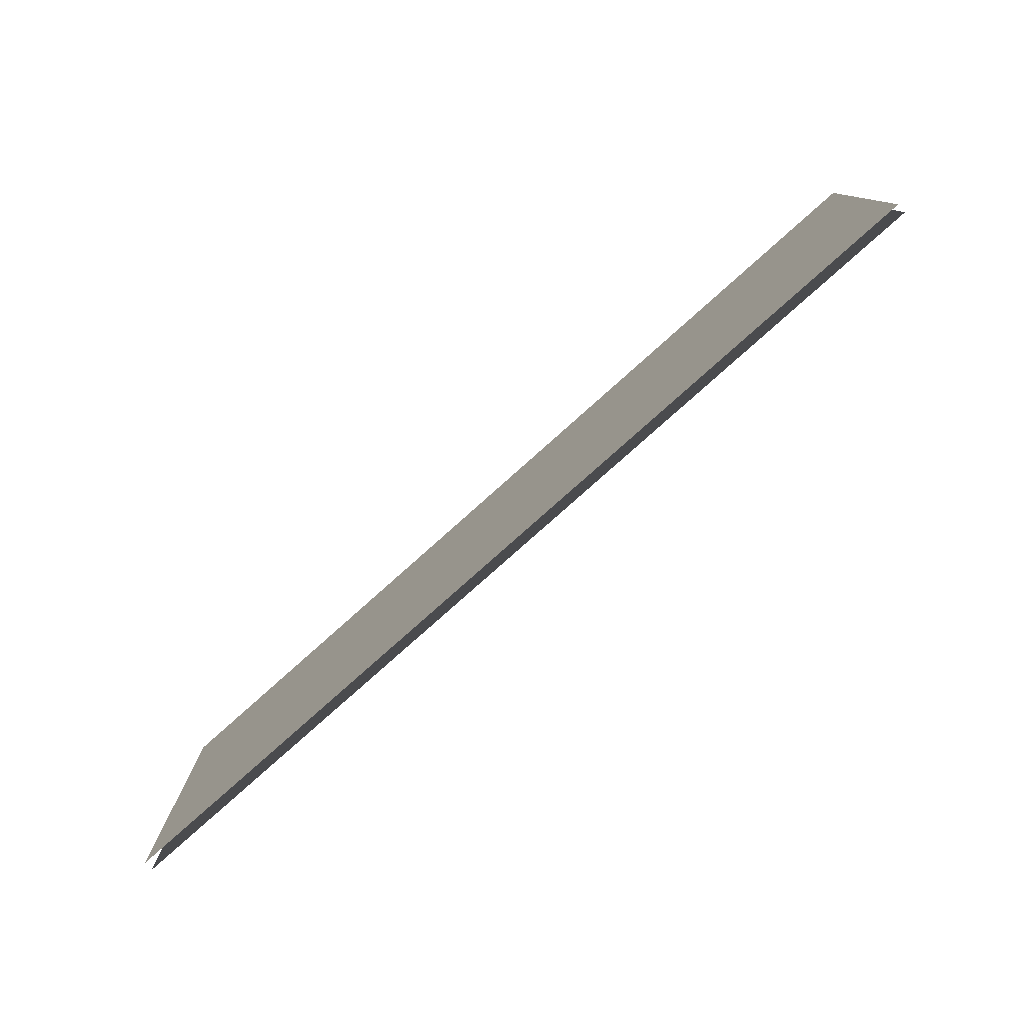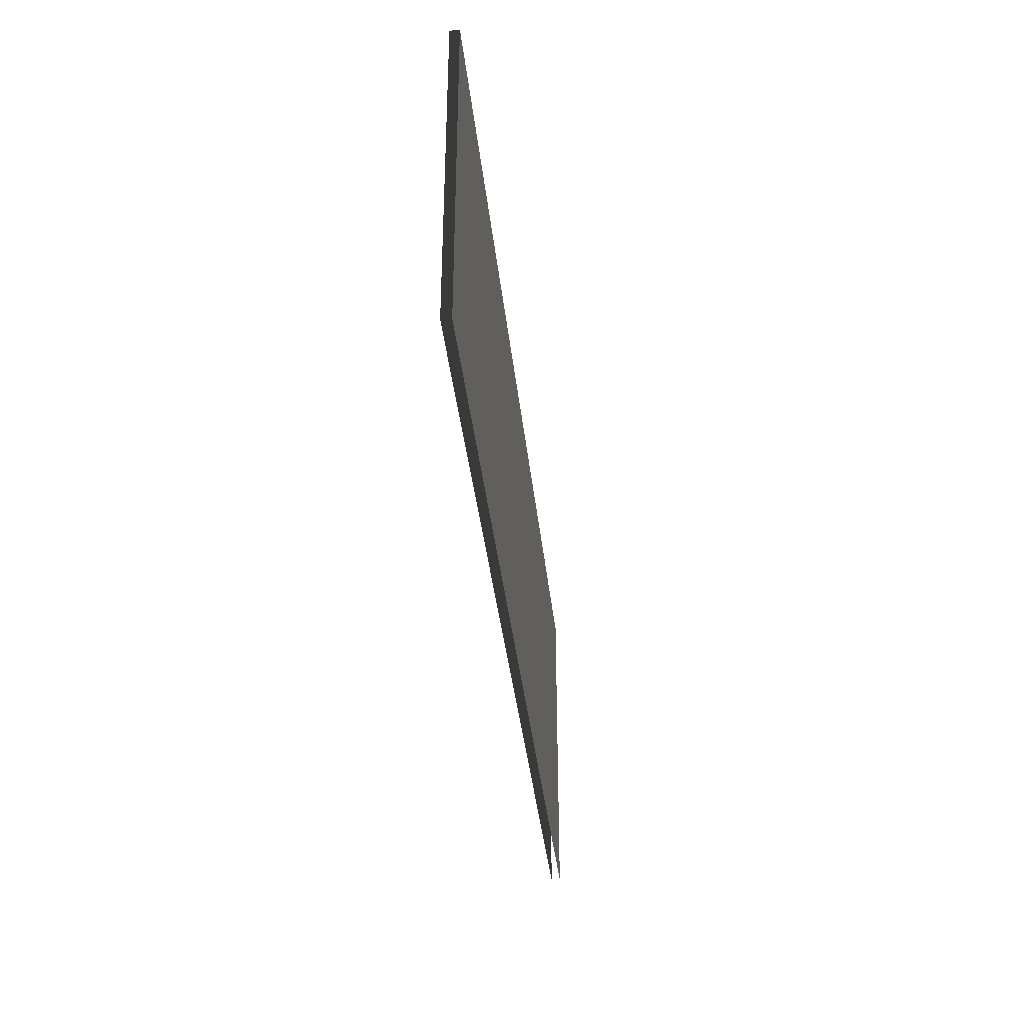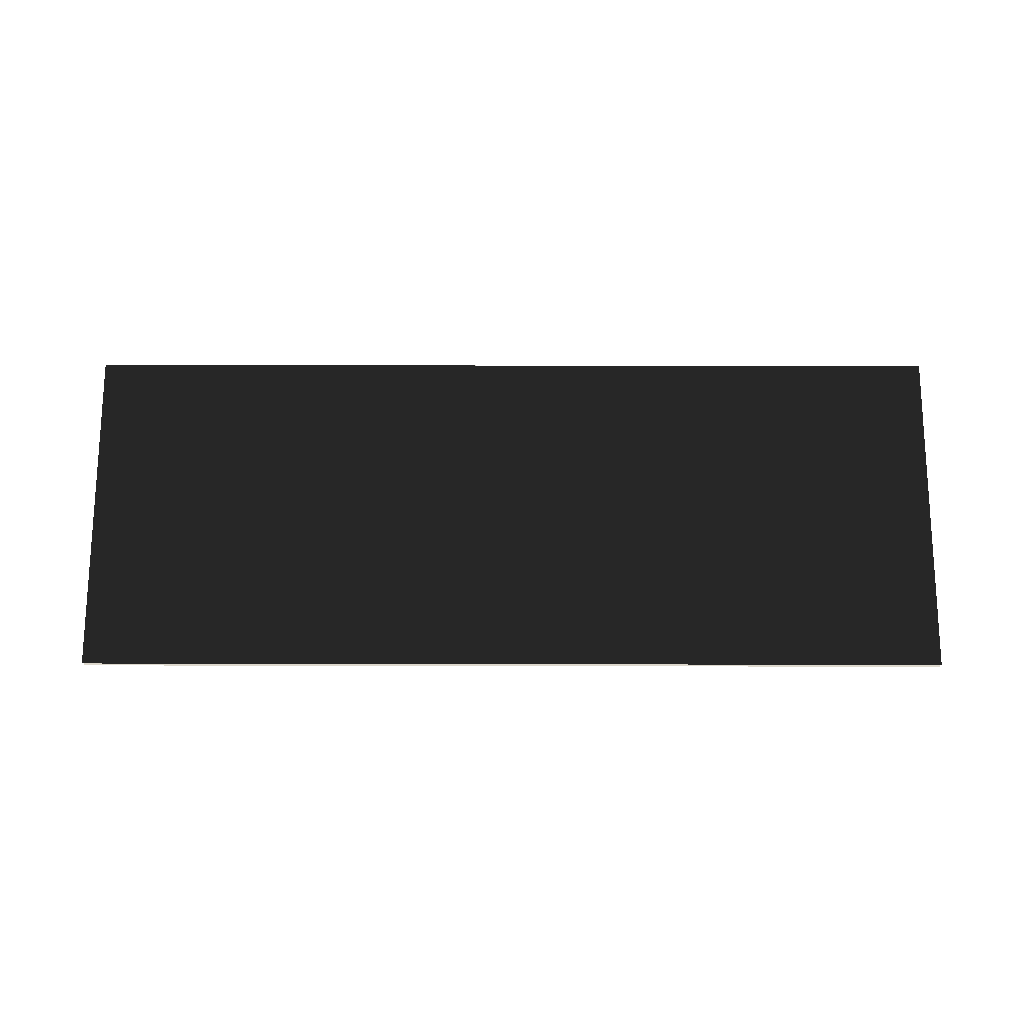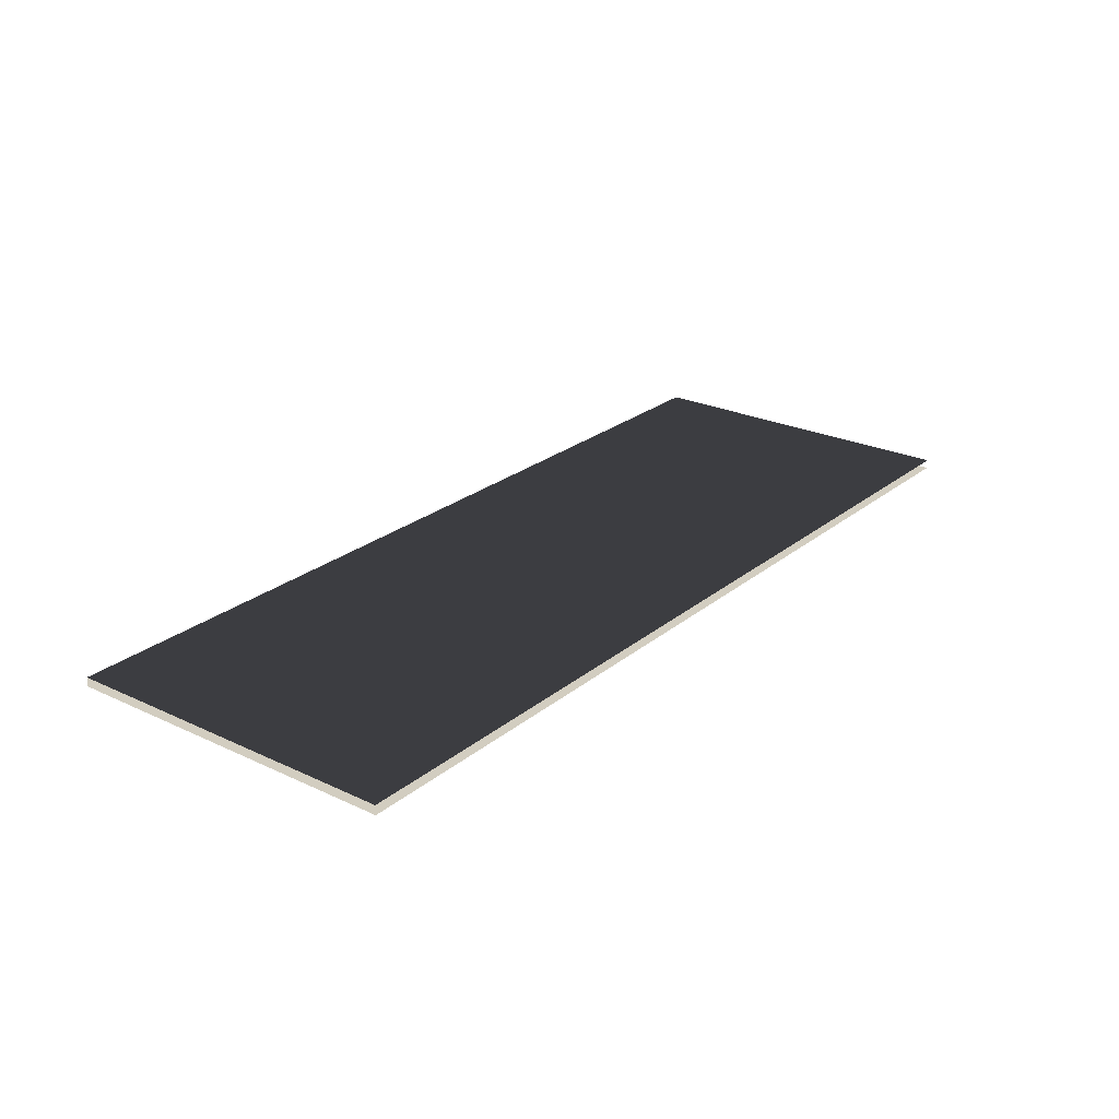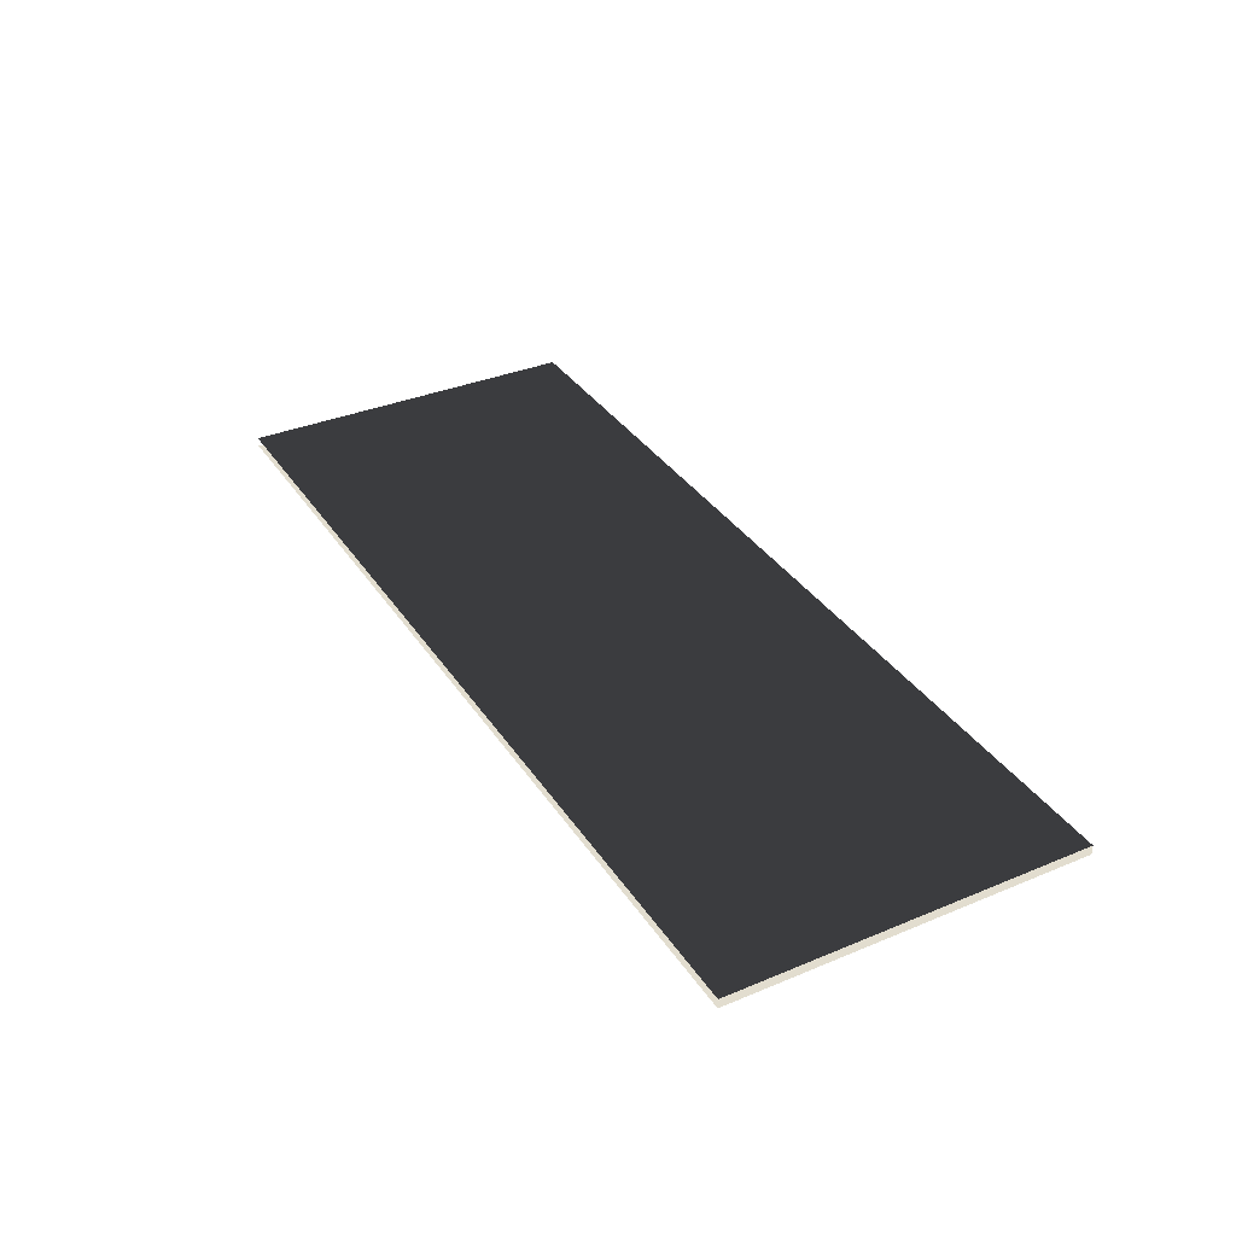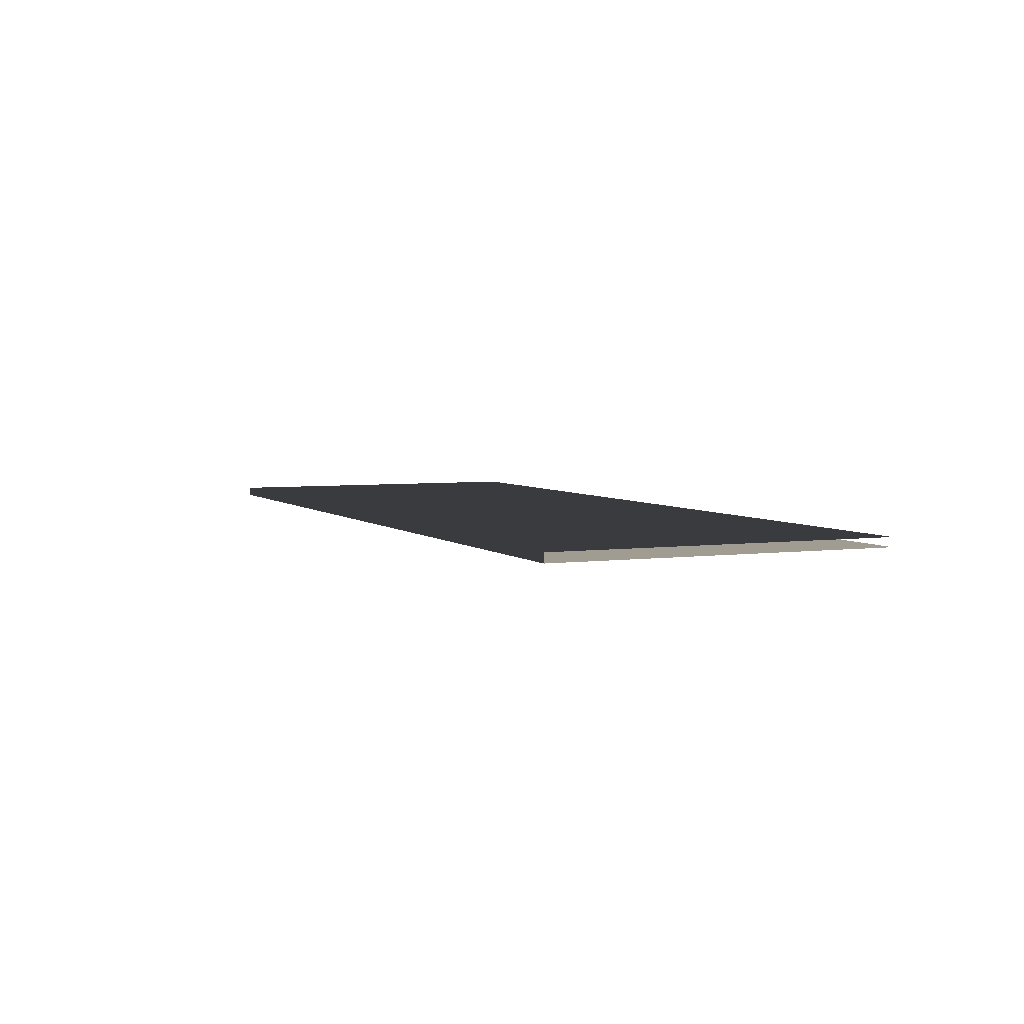
<metadata>
{"format":"obj","ext":"obj","renderer":"f3d","projection":"perspective","resolution":1024,"background":"white","views":[{"elev":-78.8,"azim":-138.2,"up":"+Y"},{"elev":-38.0,"azim":96.2,"up":"+Y"},{"elev":72.2,"azim":0.1,"up":"+Z"},{"elev":24.7,"azim":-52.4,"up":"+Z"},{"elev":35.0,"azim":61.0,"up":"+Z"},{"elev":4.4,"azim":-113.6,"up":"+Z"}]}
</metadata>
<code>
v -0.2621 -0.1228 0.008776
v -0.2621 -0.1228 0.01378
v -0.3871 -0.1228 0.01378
v -0.2621 -0.4978 0.01378
v -0.2621 -0.3728 0.01378
v -0.1371 -0.3728 0.01378
v 0.1129 -0.4978 0.01378
v -0.01207 -0.4978 0.01378
v 0.1129 -0.3728 0.01378
v -0.2621 -0.1228 0.003776
v -0.1371 -0.1228 0.003776
v -0.01207 -0.2478 0.003776
v -0.01207 -0.1228 0.003776
v -0.01207 -0.4978 0.003776
v -0.01207 -0.3728 0.003776
v -0.1371 -0.3728 0.003776
v -0.1371 -0.4978 0.003776
v 0.2379 -0.3728 0.01378
v 0.2379 -0.2478 0.01378
v 0.3629 -0.3728 0.01378
v -0.1371 -0.2478 0.003776
v -0.2621 -0.4978 0.003776
v -0.2621 -0.3728 0.003776
v -0.3871 -0.3728 0.003776
v -0.3871 -0.4978 0.01378
v -0.5121 -0.4978 0.01378
v -0.3871 -0.3728 0.01378
v 0.1129 -0.2478 0.01378
v -0.3871 -0.2478 0.01378
v -0.2621 -0.2478 0.01378
v 0.4879 -0.4978 0.01378
v 0.3629 -0.4978 0.01378
v 0.3629 -0.2478 0.01378
v 0.3629 -0.1228 0.01378
v -0.2621 -0.2478 0.003776
v 0.2379 -0.4978 0.003776
v 0.2379 -0.3728 0.003776
v 0.1129 -0.3728 0.003776
v -0.3871 -0.4978 0.003776
v 0.1129 -0.2478 0.003776
v 0.2379 -0.2478 0.003776
v 0.1129 -0.1228 0.003776
v -0.5121 -0.1228 0.01378
v -0.5121 -0.1228 0.008776
v 0.2379 -0.1228 0.008776
v 0.1129 -0.1228 0.008776
v 0.4879 -0.2478 0.003776
v 0.3629 -0.2478 0.003776
v 0.3629 -0.3728 0.003776
v -0.01207 -0.2478 0.01378
v -0.1371 -0.2478 0.01378
v -0.1371 -0.1228 0.01378
v 0.4879 -0.3728 0.003776
v 0.3629 -0.4978 0.003776
v 0.4879 -0.4978 0.003776
v -0.5121 -0.2478 0.01378
v 0.2379 -0.1228 0.01378
v 0.1129 -0.1228 0.01378
v 0.2379 -0.4978 0.01378
v -0.5121 -0.3728 0.003776
v -0.5121 -0.4978 0.003776
v -0.1371 -0.1228 0.008776
v -0.01207 -0.1228 0.008776
v 0.3629 -0.1228 0.008776
v 0.3629 -0.1228 0.003776
v 0.4879 -0.1228 0.008776
v 0.4879 -0.3728 0.01378
v 0.4879 -0.1228 0.01378
v 0.4879 -0.2478 0.01378
v 0.1129 -0.4978 0.003776
v -0.1371 -0.4978 0.01378
v -0.5121 -0.3728 0.01378
v -0.3871 -0.1228 0.008776
v -0.5121 -0.2478 0.003776
v -0.3871 -0.2478 0.003776
v -0.3871 -0.1228 0.003776
v -0.01207 -0.1228 0.01378
v -0.5121 -0.1228 0.003776
v 0.2379 -0.1228 0.003776
v 0.4879 -0.1228 0.003776
v -0.01207 -0.3728 0.01378
f 1 2 3
f 4 5 6
f 7 8 9
f 1 10 11
f 12 13 11
f 14 15 16
f 17 14 16
f 18 19 20
f 12 21 16
f 22 23 24
f 25 26 27
f 28 19 9
f 29 30 27
f 31 32 20
f 33 19 34
f 23 35 24
f 36 37 38
f 39 22 24
f 40 41 42
f 43 44 3
f 45 46 42
f 47 48 49
f 50 51 52
f 53 47 49
f 54 55 49
f 50 28 9
f 12 40 42
f 56 29 27
f 45 57 58
f 59 18 20
f 60 61 24
f 62 63 52
f 46 63 42
f 64 45 65
f 66 64 65
f 67 31 20
f 68 69 34
f 57 19 58
f 70 36 38
f 37 41 38
f 71 4 6
f 5 30 6
f 13 63 11
f 15 12 16
f 51 30 52
f 32 59 20
f 1 62 52
f 72 56 27
f 44 73 3
f 48 41 49
f 74 75 76
f 77 63 58
f 10 35 11
f 78 74 76
f 44 78 76
f 73 1 3
f 79 41 65
f 2 30 3
f 80 66 65
f 75 35 76
f 69 67 20
f 21 35 16
f 19 33 20
f 33 69 20
f 69 33 34
f 35 10 76
f 10 1 76
f 1 73 76
f 73 44 76
f 63 62 11
f 62 1 11
f 41 48 65
f 48 47 65
f 30 2 52
f 2 1 52
f 35 75 24
f 75 74 24
f 30 29 3
f 29 56 3
f 41 37 49
f 37 36 49
f 35 23 16
f 23 22 16
f 30 5 27
f 5 4 27
f 19 18 9
f 18 59 9
f 19 28 58
f 28 50 58
f 35 21 11
f 21 12 11
f 41 79 42
f 79 45 42
f 45 79 65
f 74 60 24
f 47 80 65
f 56 43 3
f 66 68 34
f 63 46 58
f 46 45 58
f 45 64 34
f 64 66 34
f 19 57 34
f 57 45 34
f 63 13 42
f 13 12 42
f 12 15 38
f 15 14 38
f 41 40 38
f 40 12 38
f 63 77 52
f 77 50 52
f 50 77 58
f 26 72 27
f 55 53 49
f 36 54 49
f 14 70 38
f 22 17 16
f 61 39 24
f 4 25 27
f 8 71 6
f 59 7 9
f 30 51 6
f 51 50 6
f 50 81 6
f 81 8 6
f 8 81 9
f 81 50 9

</code>
